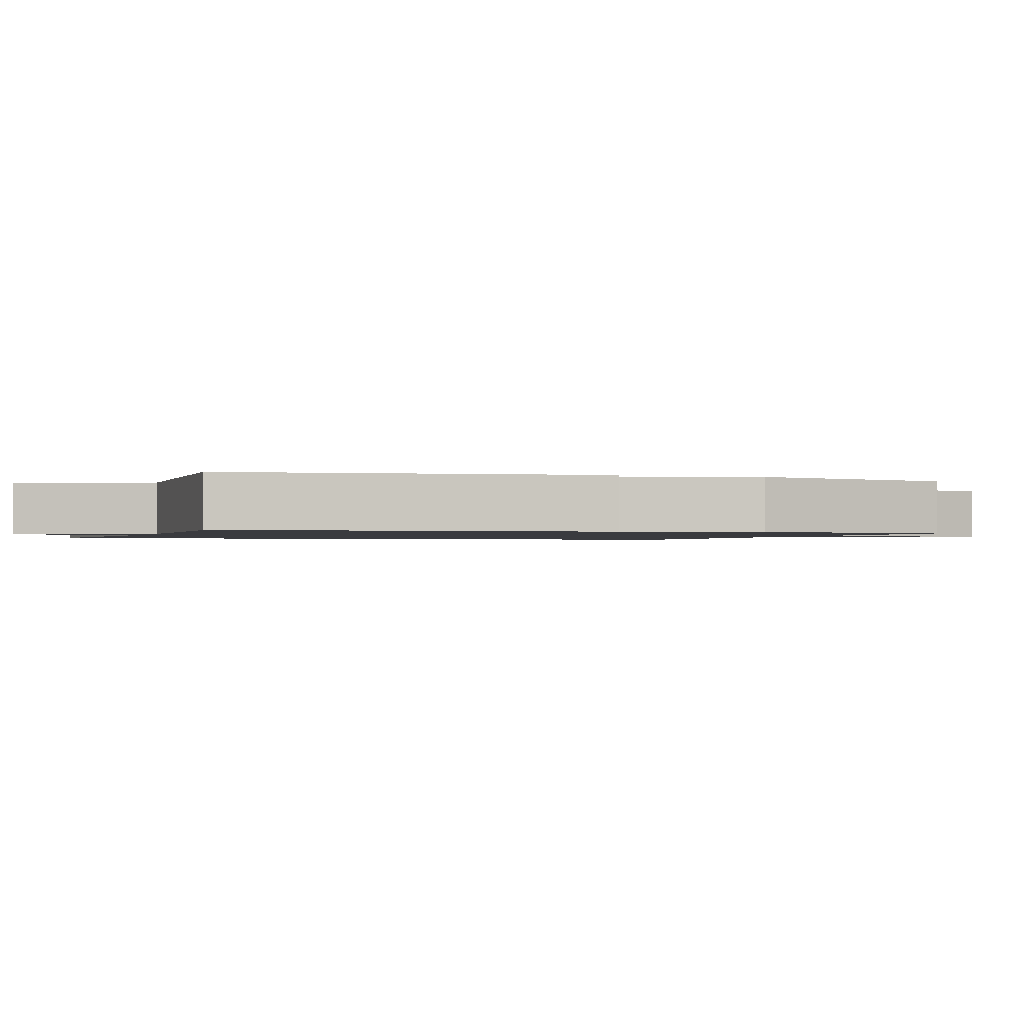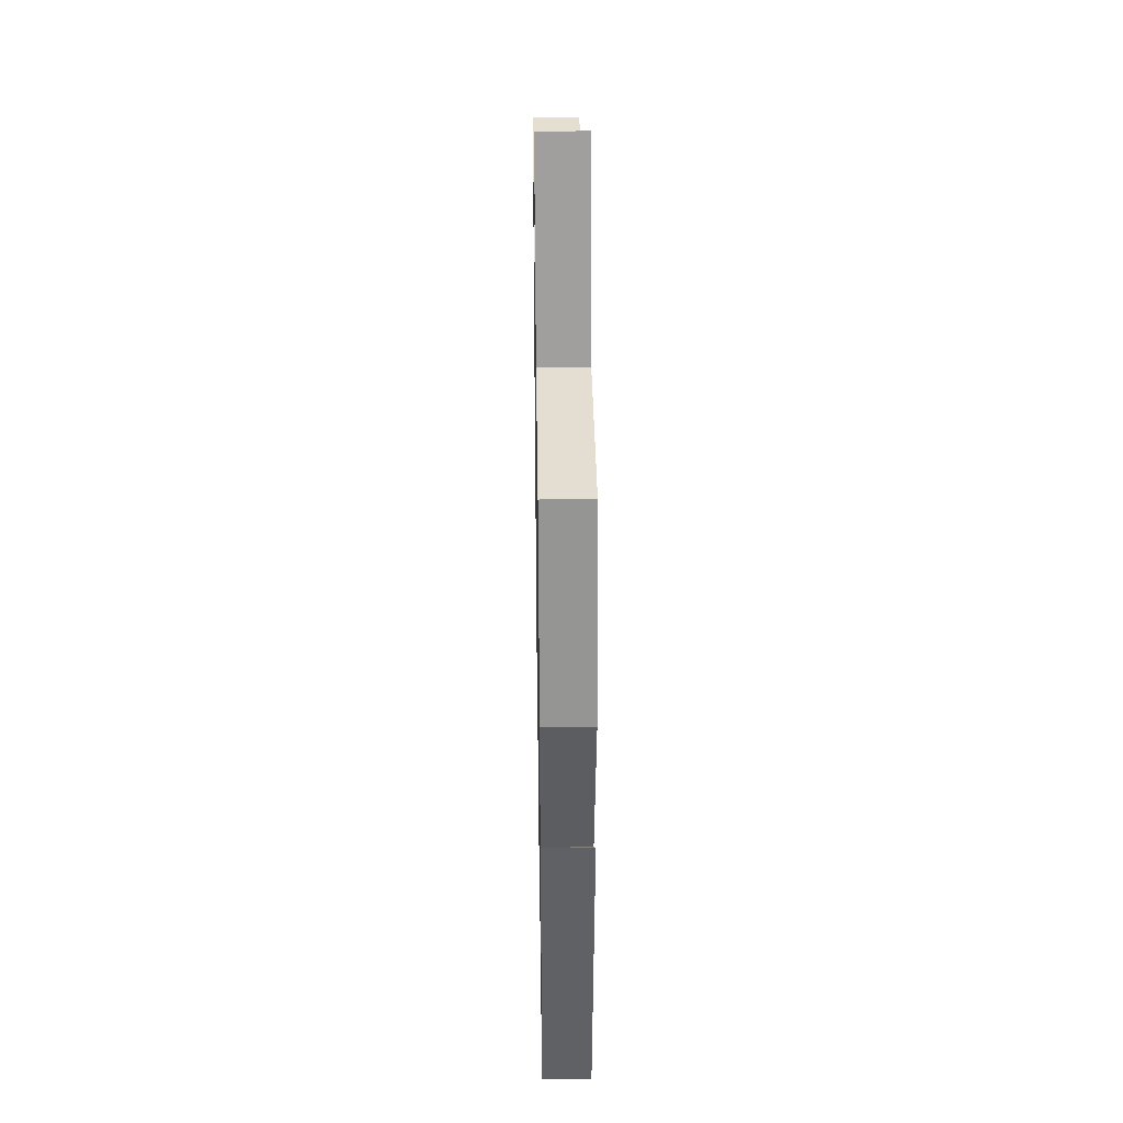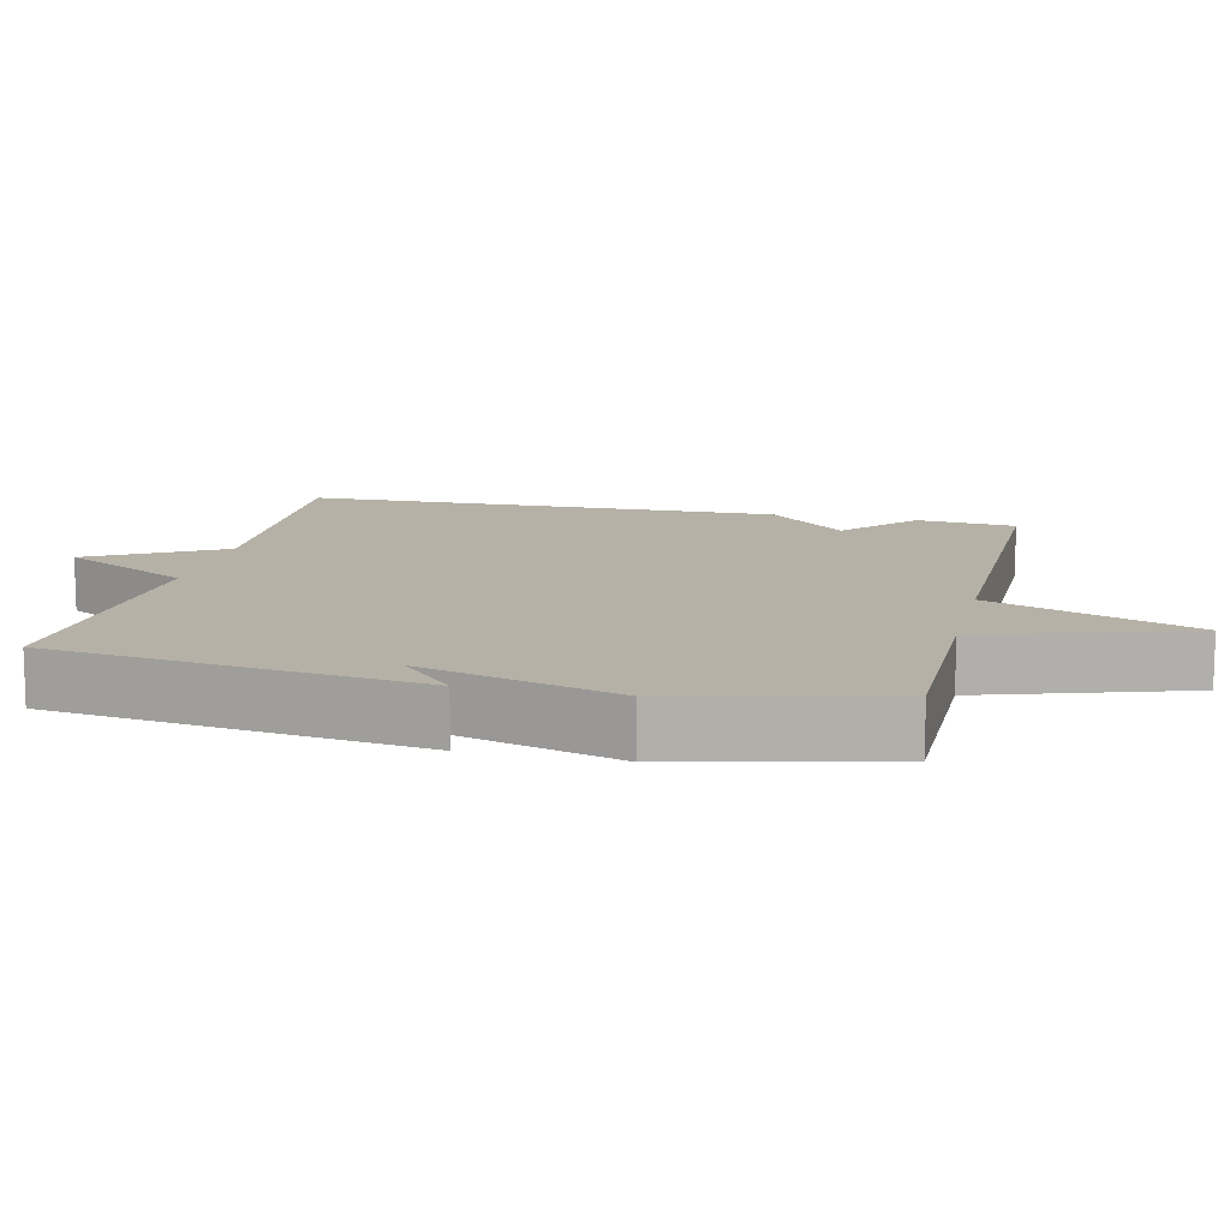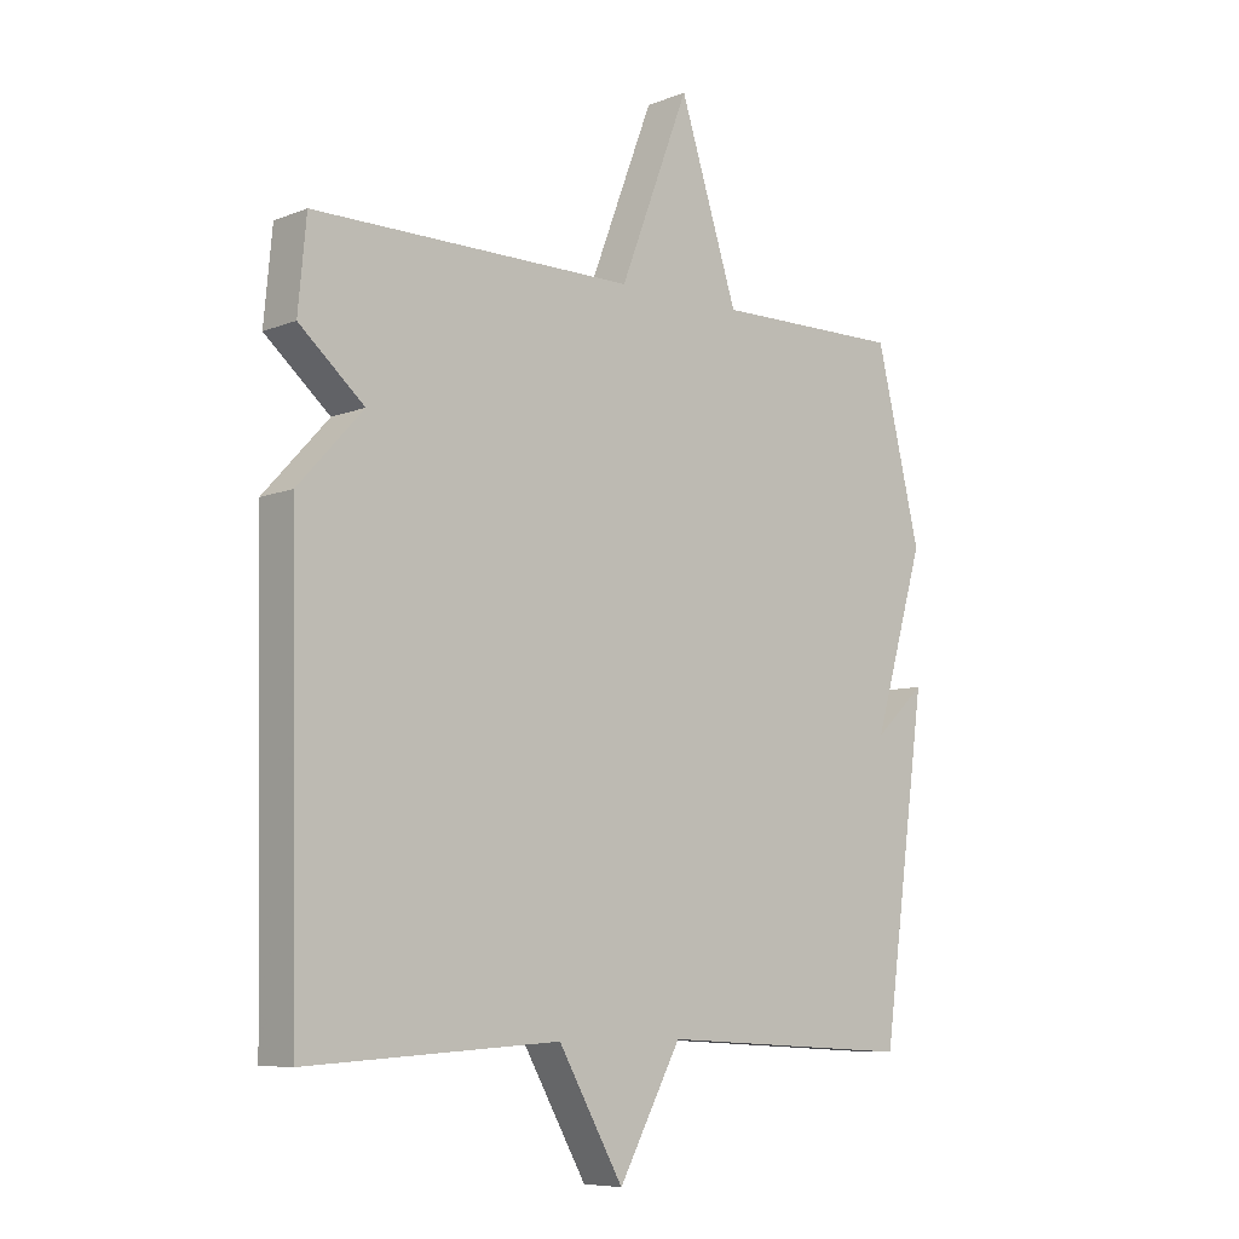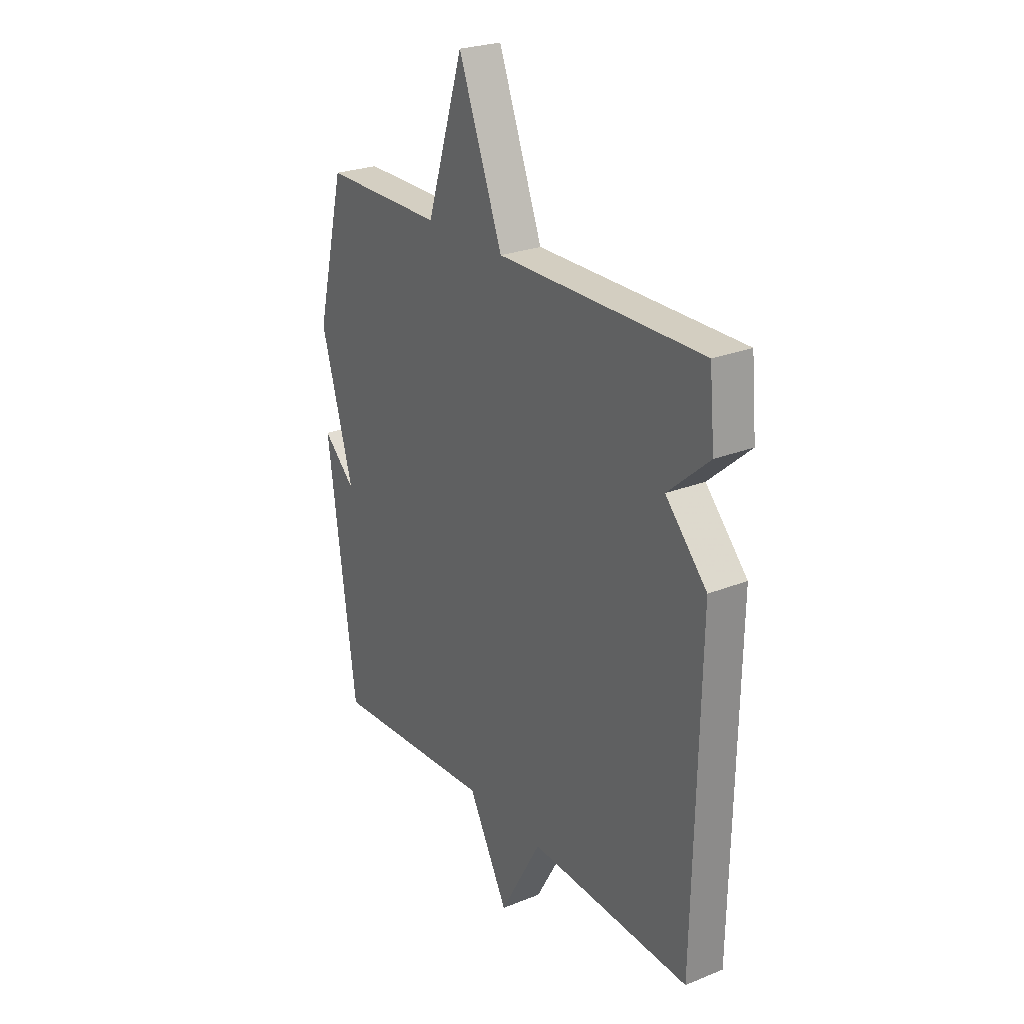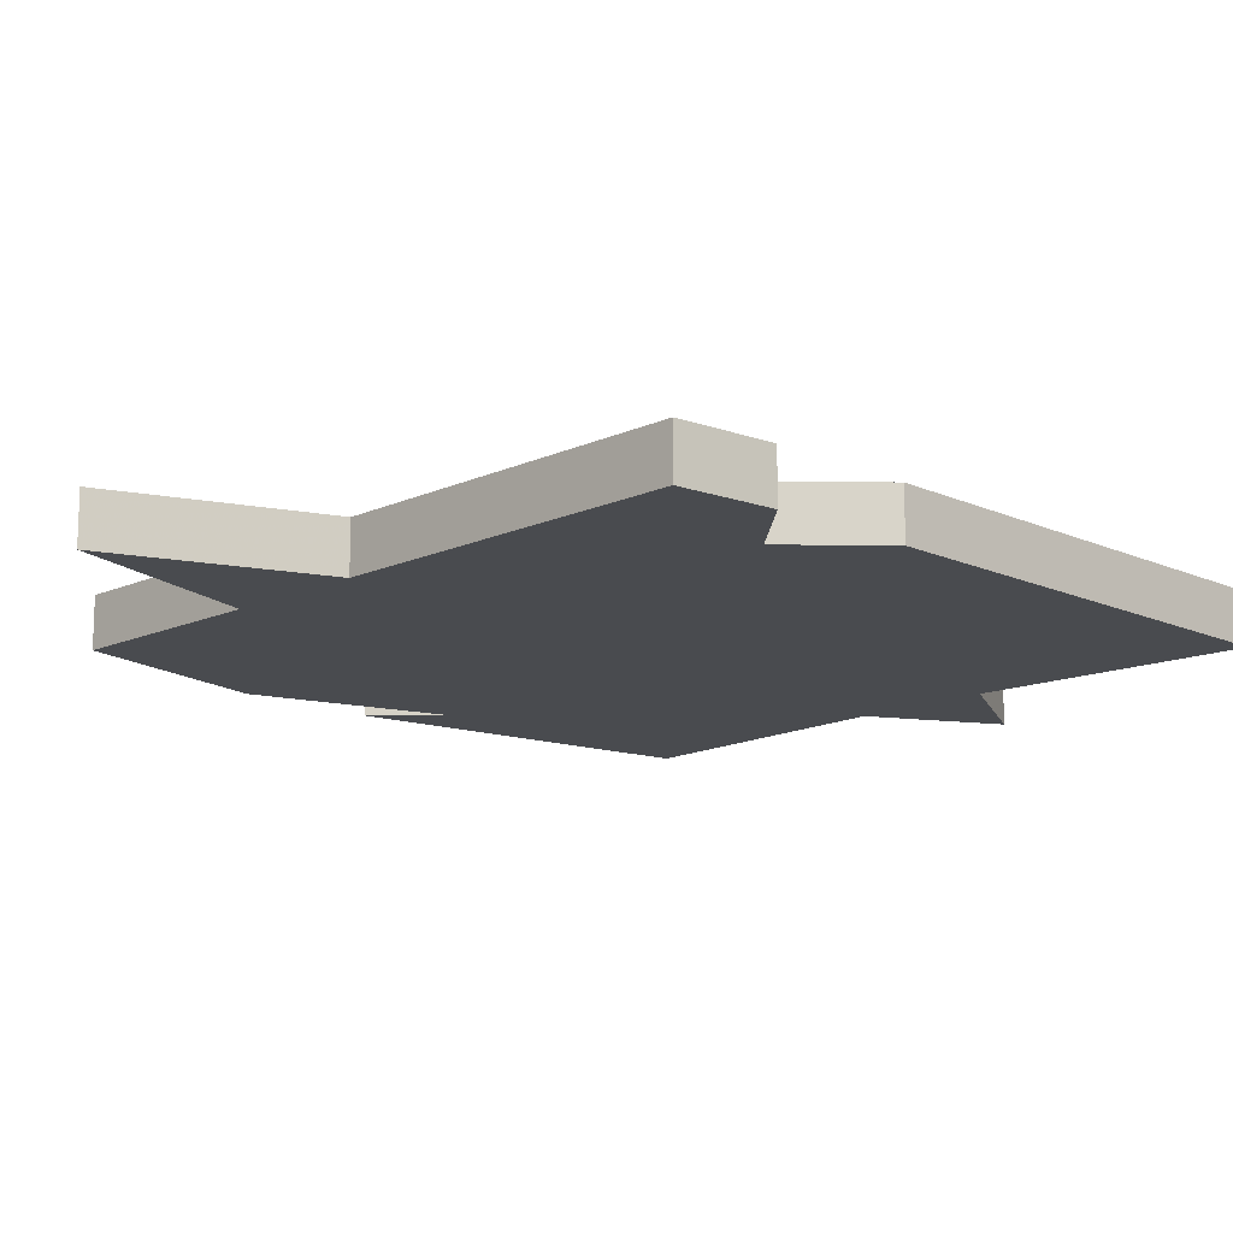
<metadata>
{"format":"obj","ext":"obj","renderer":"f3d","projection":"perspective","resolution":1024,"background":"white","views":[{"elev":-1.2,"azim":-109.6,"up":"+Y"},{"elev":36.4,"azim":-90.9,"up":"+Z"},{"elev":12.1,"azim":-76.9,"up":"+Y"},{"elev":-7.7,"azim":137.8,"up":"+Z"},{"elev":25.2,"azim":57.0,"up":"+Z"},{"elev":-13.8,"azim":45.7,"up":"+Y"}]}
</metadata>
<code>
v -0.5 0.07 -0.5
v -0.57 0.07 0.011
v -0.49 0.07 -0.063
v -0.57 0.07 0.211
v -0.5 0.07 0.5
v -0.205 0.07 0.498
v -0.114 0.07 0.782
v -0.005 0.07 0.498
v 0.5 0.07 0.5
v 0.513 0.07 0.362
v 0.411 0.07 0.273
v 0.513 0.07 0.162
v 0.5 0.07 -0.5
v 0.102 0.07 -0.477
v 0 0.07 -0.658
v -0.098 0.07 -0.477
v -0.5 0 -0.5
v -0.57 0 0.011
v -0.49 0 -0.063
v -0.57 0 0.211
v -0.5 0 0.5
v -0.205 0 0.498
v -0.114 0 0.782
v -0.005 0 0.498
v 0.5 0 0.5
v 0.513 0 0.362
v 0.411 0 0.273
v 0.513 0 0.162
v 0.5 0 -0.5
v 0.102 0 -0.477
v 0 0 -0.658
v -0.098 0 -0.477
f 14 15 16
f 11 12 13 14
f 11 14 16
f 8 9 10 11
f 8 11 16 1
f 6 7 8 1
f 3 4 5 6
f 1 2 3
f 1 3 6
f 32 31 30
f 30 29 28 27
f 32 30 27
f 27 26 25 24
f 17 32 27 24
f 17 24 23 22
f 22 21 20 19
f 19 18 17
f 22 19 17
f 1 17 18 2
f 2 18 19 3
f 3 19 20 4
f 4 20 21 5
f 5 21 22 6
f 6 22 23 7
f 7 23 24 8
f 8 24 25 9
f 9 25 26 10
f 10 26 27 11
f 11 27 28 12
f 12 28 29 13
f 13 29 30 14
f 14 30 31 15
f 15 31 32 16
f 16 32 17 1

</code>
